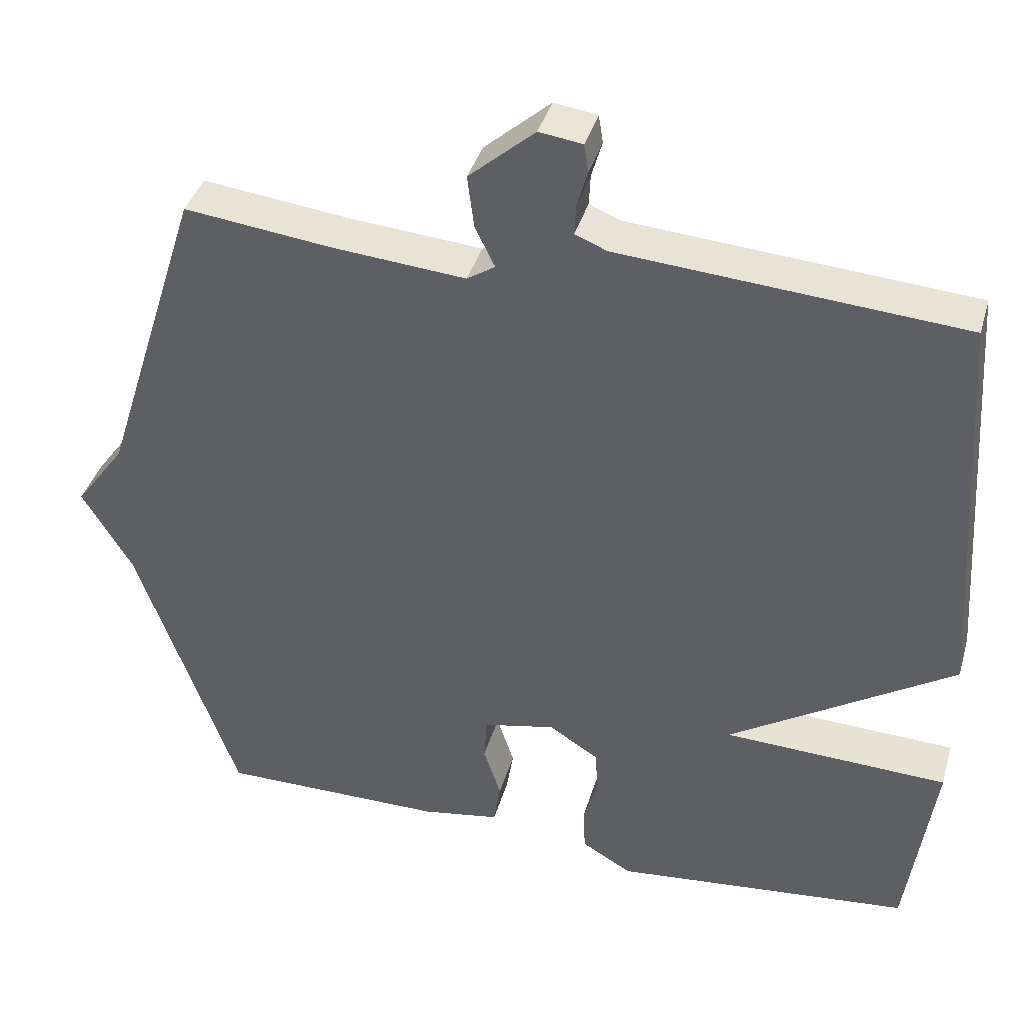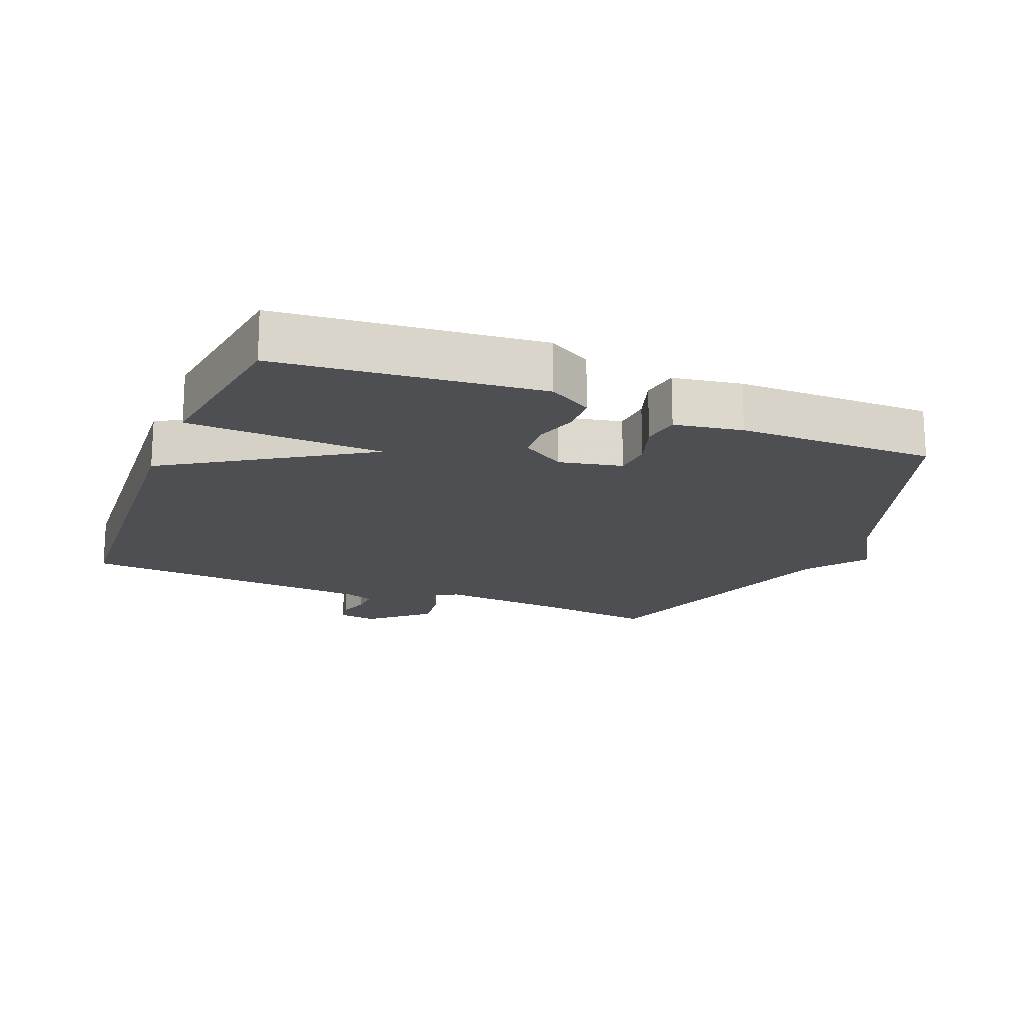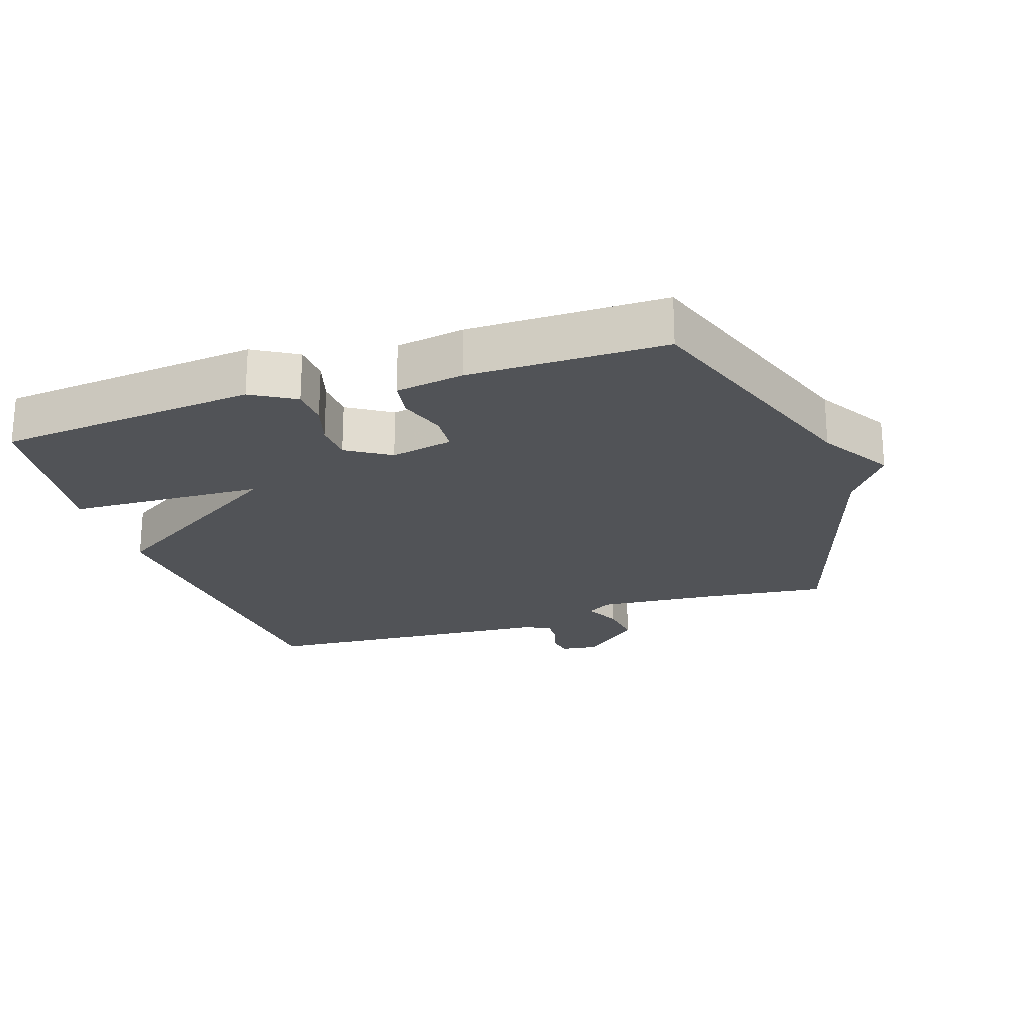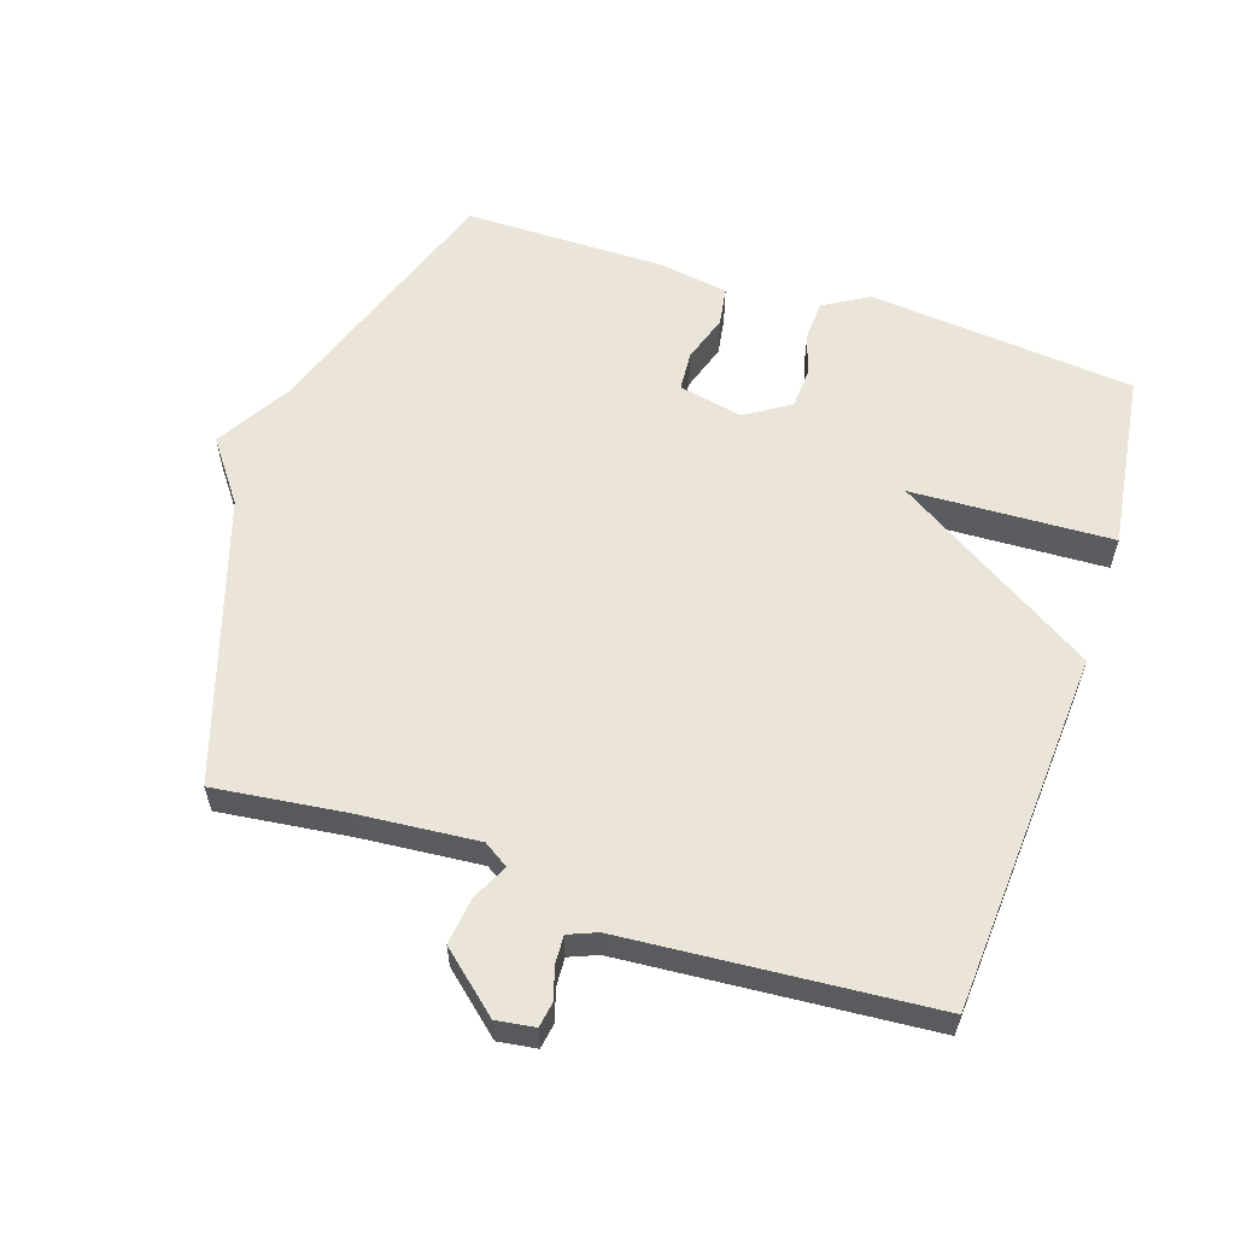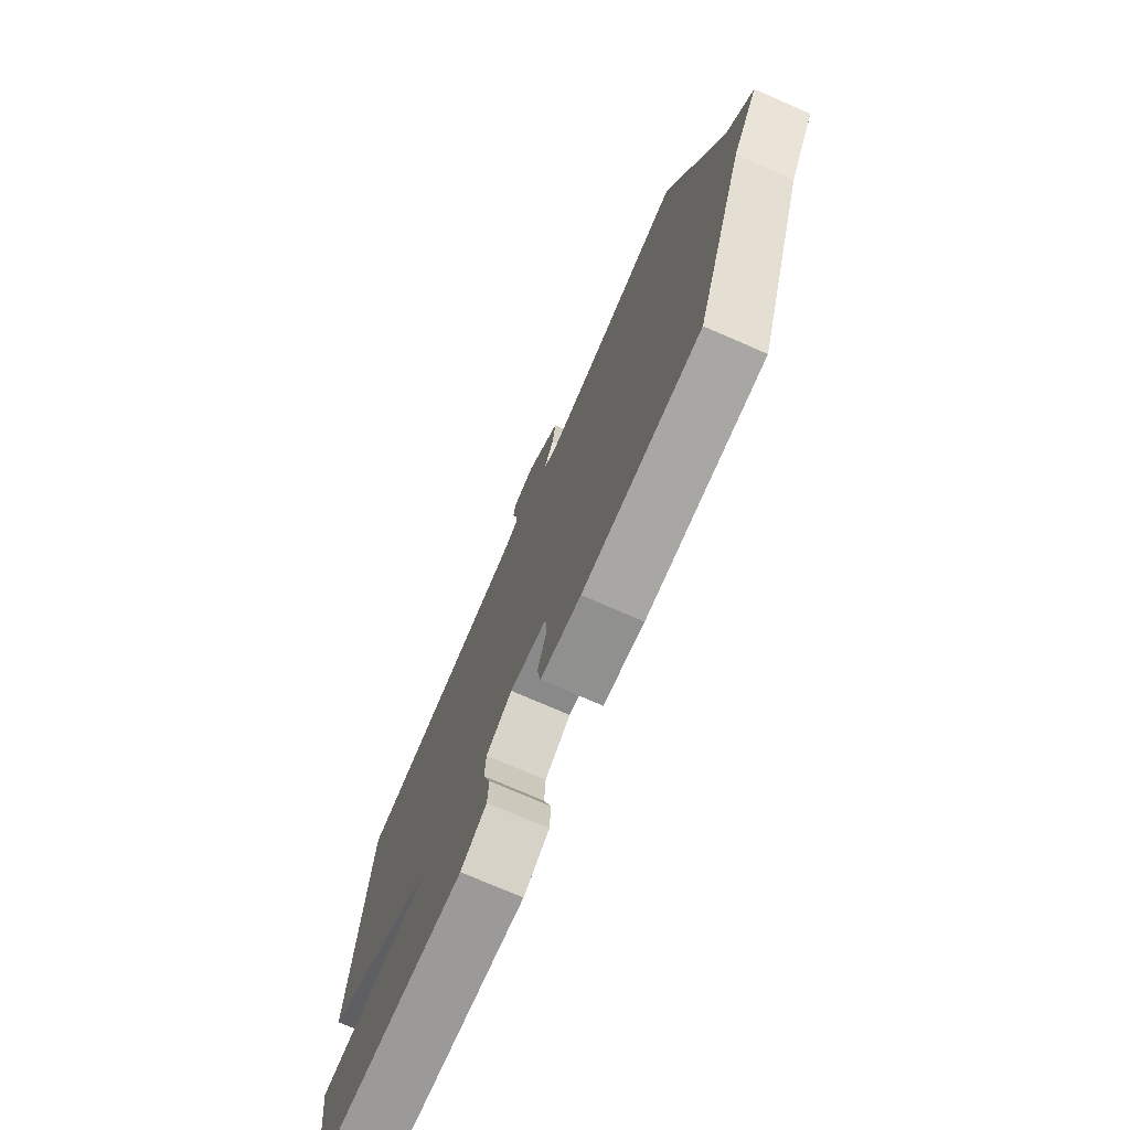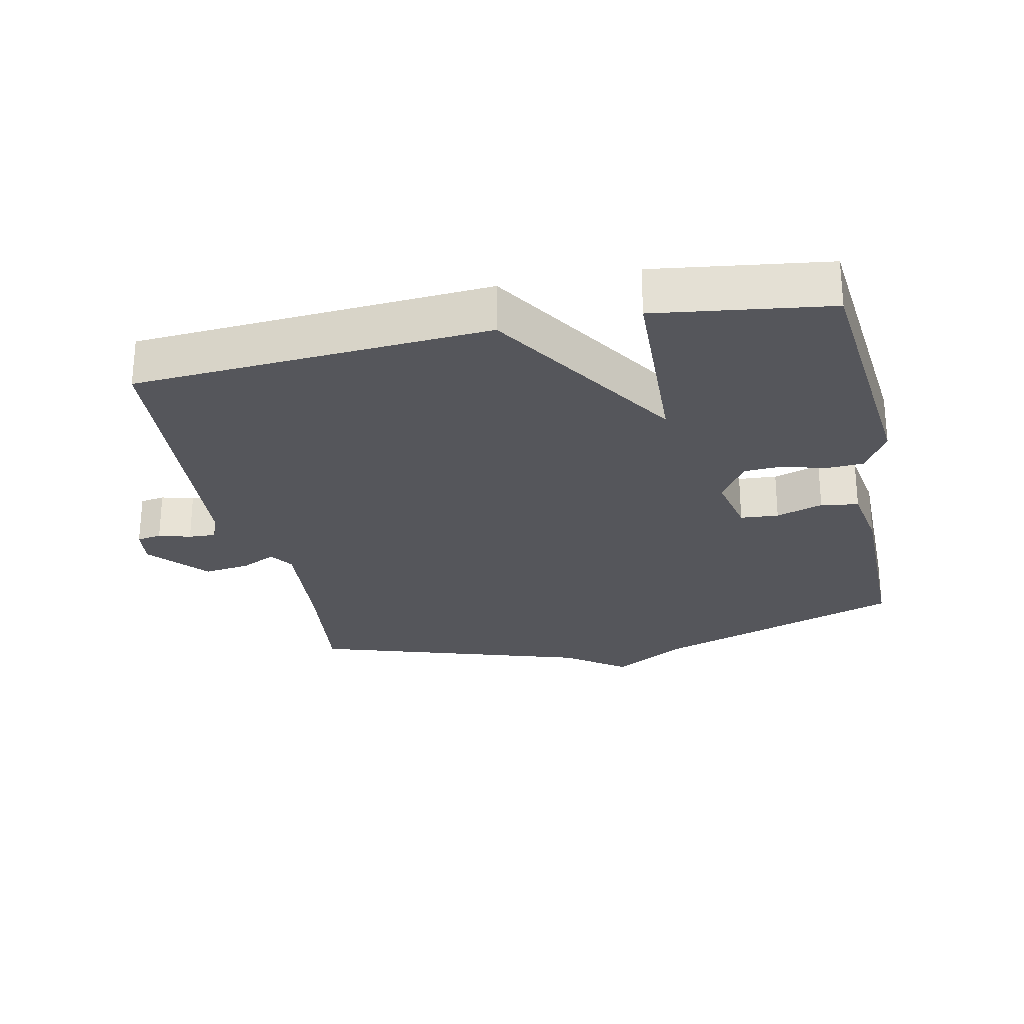
<metadata>
{"format":"obj","ext":"obj","renderer":"f3d","projection":"perspective","resolution":1024,"background":"white","views":[{"elev":39.2,"azim":15.7,"up":"+Z"},{"elev":-17.7,"azim":158.1,"up":"+Y"},{"elev":-22.1,"azim":-161.5,"up":"+Y"},{"elev":58.8,"azim":18.2,"up":"+Y"},{"elev":-74.8,"azim":-113.5,"up":"+Z"},{"elev":-26.3,"azim":102.0,"up":"+Y"}]}
</metadata>
<code>
v 0.5 0.07 -0.5
v 0.105 0.07 -0.539
v 0.039 0.07 -0.5
v 0.036 0.07 -0.442
v 0.055 0.07 -0.378
v 0.052 0.07 -0.319
v -0.014 0.07 -0.277
v -0.109 0.07 -0.297
v -0.113 0.07 -0.355
v -0.09 0.07 -0.426
v -0.099 0.07 -0.483
v -0.202 0.07 -0.5
v -0.5 0.07 -0.5
v -0.633 0.07 -0.118
v -0.699 0.07 -0.008
v -0.633 0.07 0.082
v -0.5 0.07 0.5
v -0.308 0.07 0.477
v -0.13 0.07 0.462
v -0.093 0.07 0.486
v -0.119 0.07 0.539
v -0.128 0.07 0.609
v -0.041 0.07 0.685
v 0.016 0.07 0.677
v 0.022 0.07 0.64
v 0.008 0.07 0.592
v 0.006 0.07 0.551
v 0.048 0.07 0.534
v 0.5 0.07 0.5
v 0.536 0.07 -0.037
v 0.239 0.07 -0.225
v 0.536 0.07 -0.237
v 0.5 0 -0.5
v 0.105 0 -0.539
v 0.039 0 -0.5
v 0.036 0 -0.442
v 0.055 0 -0.378
v 0.052 0 -0.319
v -0.014 0 -0.277
v -0.109 0 -0.297
v -0.113 0 -0.355
v -0.09 0 -0.426
v -0.099 0 -0.483
v -0.202 0 -0.5
v -0.5 0 -0.5
v -0.633 0 -0.118
v -0.699 0 -0.008
v -0.633 0 0.082
v -0.5 0 0.5
v -0.308 0 0.477
v -0.13 0 0.462
v -0.093 0 0.486
v -0.119 0 0.539
v -0.128 0 0.609
v -0.041 0 0.685
v 0.016 0 0.677
v 0.022 0 0.64
v 0.008 0 0.592
v 0.006 0 0.551
v 0.048 0 0.534
v 0.5 0 0.5
v 0.536 0 -0.037
v 0.239 0 -0.225
v 0.536 0 -0.237
f 3 4 5
f 2 3 5
f 1 2 5
f 32 1 5
f 31 32 5
f 28 29 30 31
f 27 28 31
f 24 25 26
f 23 24 26
f 22 23 26
f 21 22 26
f 20 21 26
f 20 26 27
f 16 17 18
f 16 18 19
f 15 16 19
f 14 15 19
f 12 13 14
f 11 12 14
f 10 11 14
f 9 10 14
f 14 19 20
f 9 14 20
f 8 9 20
f 31 5 6
f 31 6 7
f 27 31 7
f 7 8 20 27
f 37 36 35
f 37 35 34
f 37 34 33
f 37 33 64
f 37 64 63
f 63 62 61 60
f 63 60 59
f 58 57 56
f 58 56 55
f 58 55 54
f 58 54 53
f 58 53 52
f 59 58 52
f 50 49 48
f 51 50 48
f 51 48 47
f 51 47 46
f 46 45 44
f 46 44 43
f 46 43 42
f 46 42 41
f 52 51 46
f 52 46 41
f 52 41 40
f 38 37 63
f 39 38 63
f 39 63 59
f 59 52 40 39
f 1 33 34 2
f 2 34 35 3
f 3 35 36 4
f 4 36 37 5
f 5 37 38 6
f 6 38 39 7
f 7 39 40 8
f 8 40 41 9
f 9 41 42 10
f 10 42 43 11
f 11 43 44 12
f 12 44 45 13
f 13 45 46 14
f 14 46 47 15
f 15 47 48 16
f 16 48 49 17
f 17 49 50 18
f 18 50 51 19
f 19 51 52 20
f 20 52 53 21
f 21 53 54 22
f 22 54 55 23
f 23 55 56 24
f 24 56 57 25
f 25 57 58 26
f 26 58 59 27
f 27 59 60 28
f 28 60 61 29
f 29 61 62 30
f 30 62 63 31
f 31 63 64 32
f 32 64 33 1

</code>
